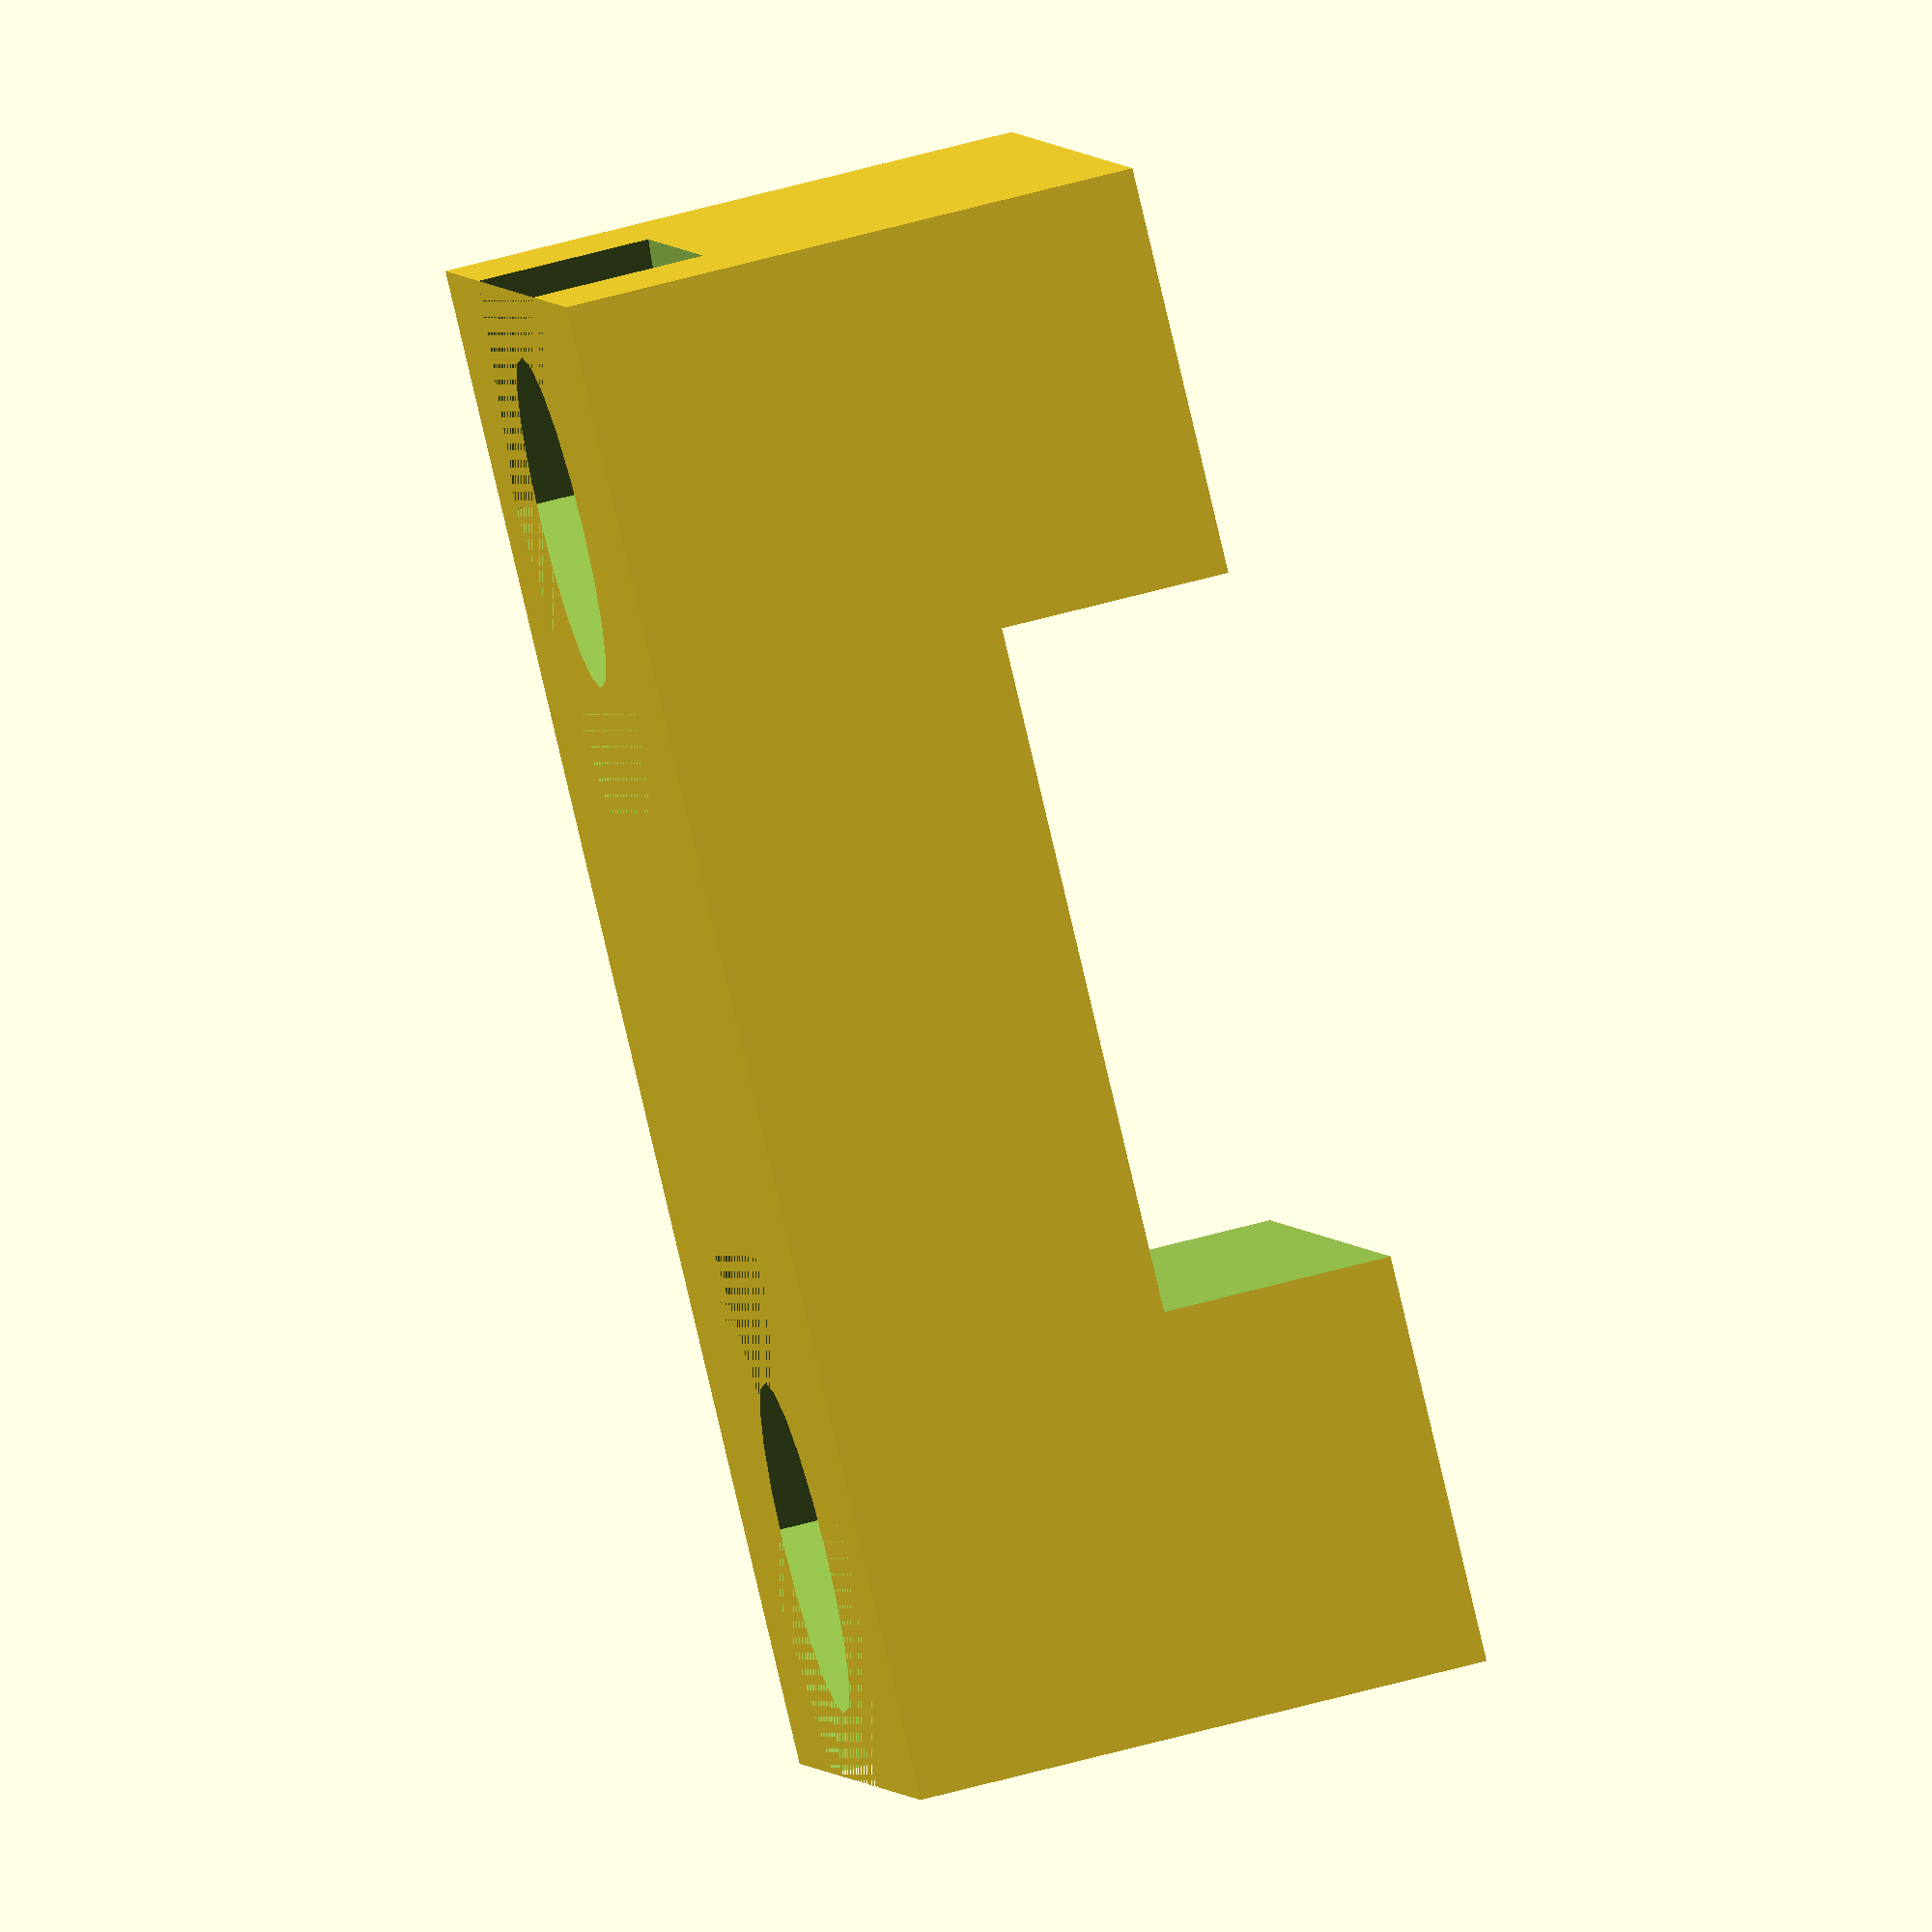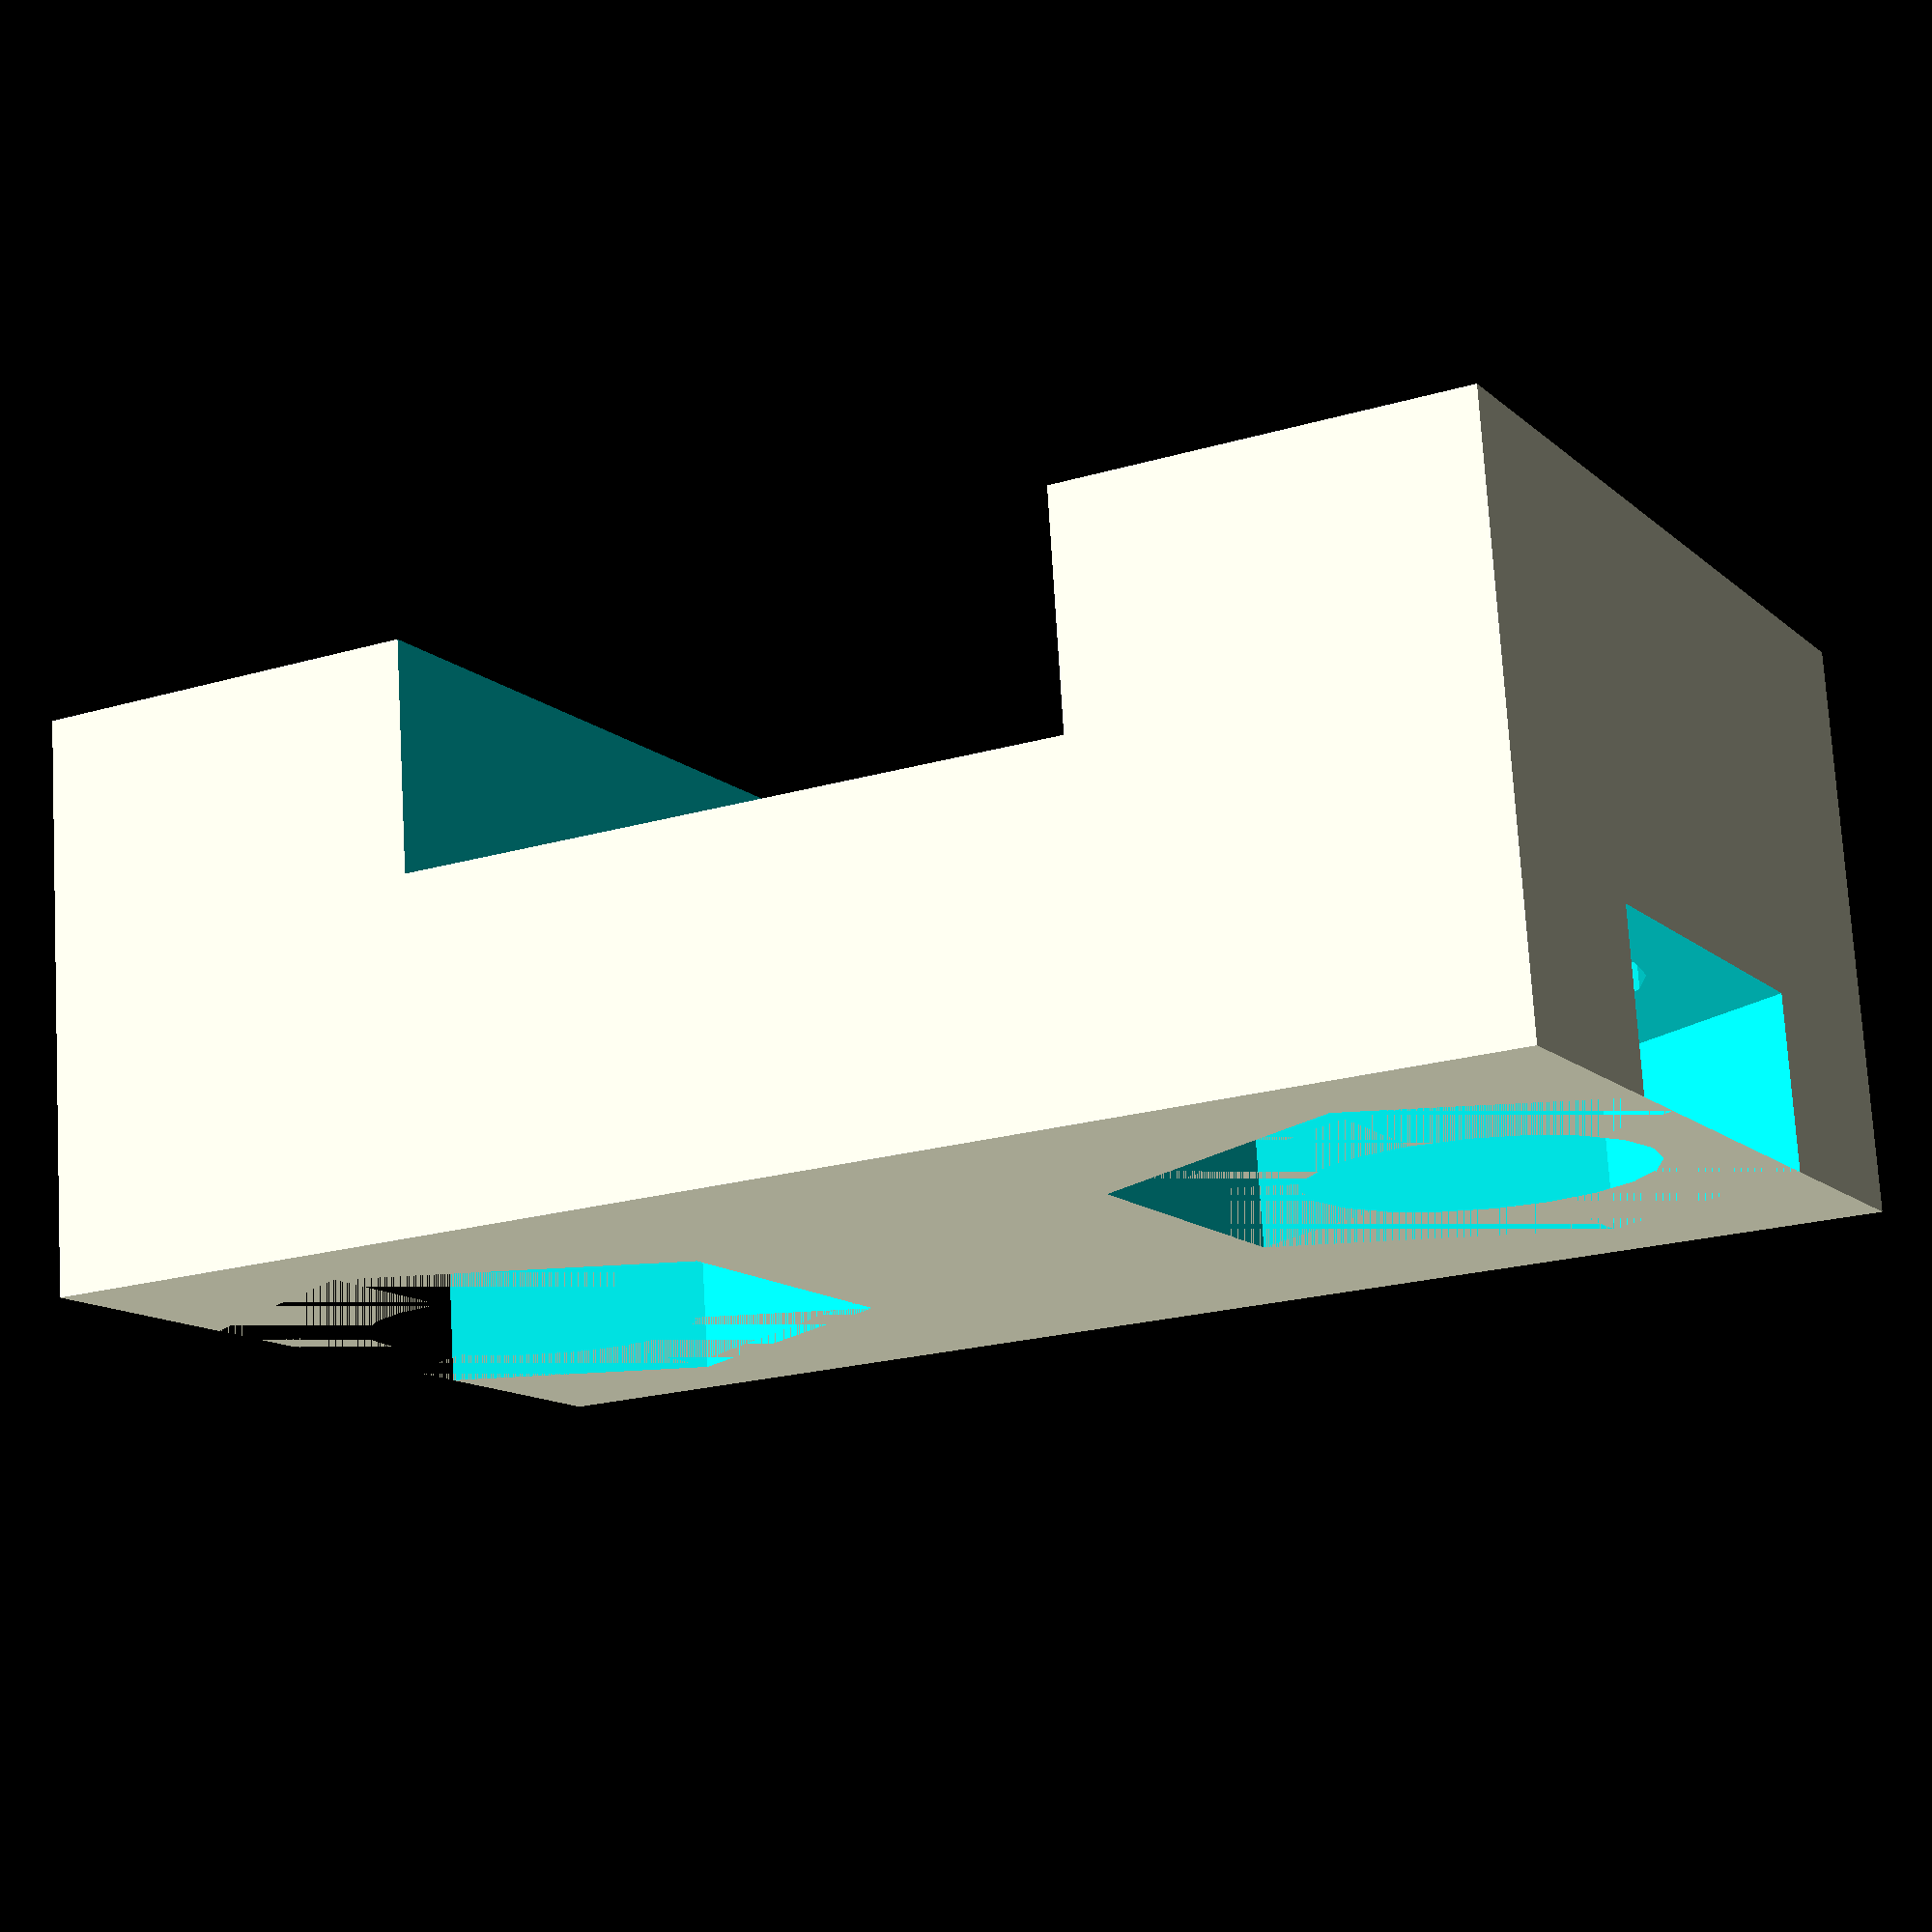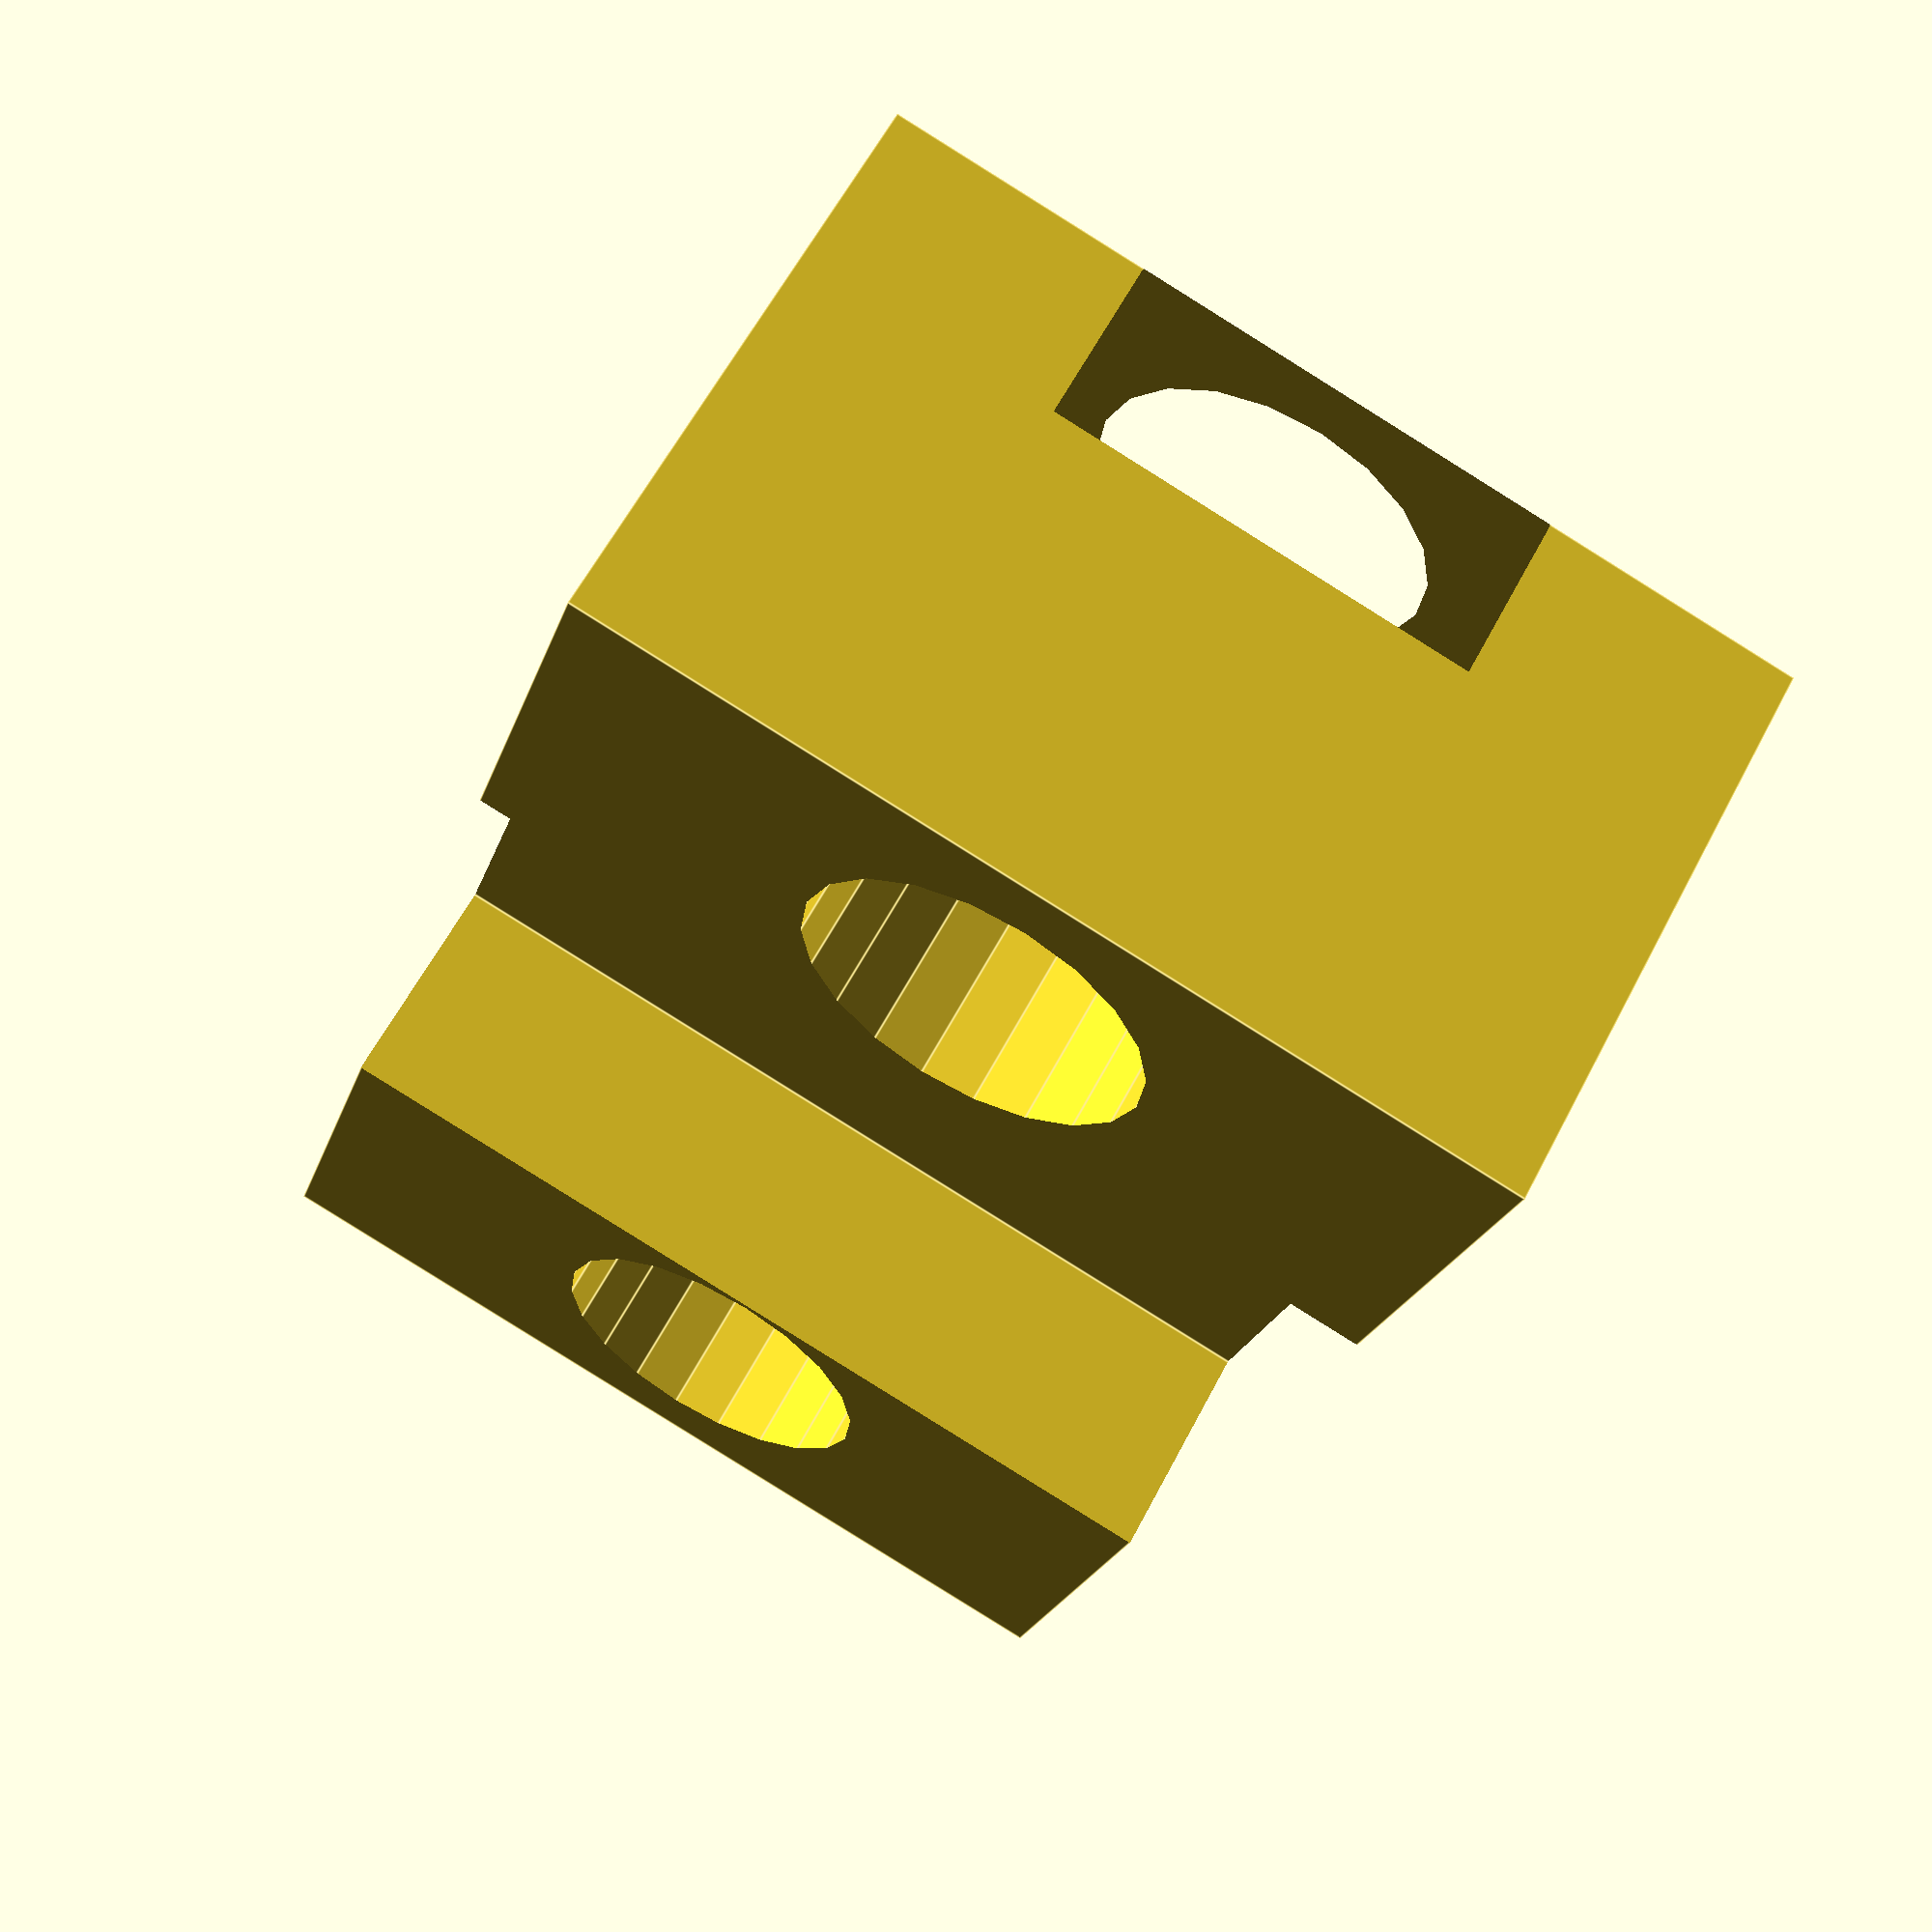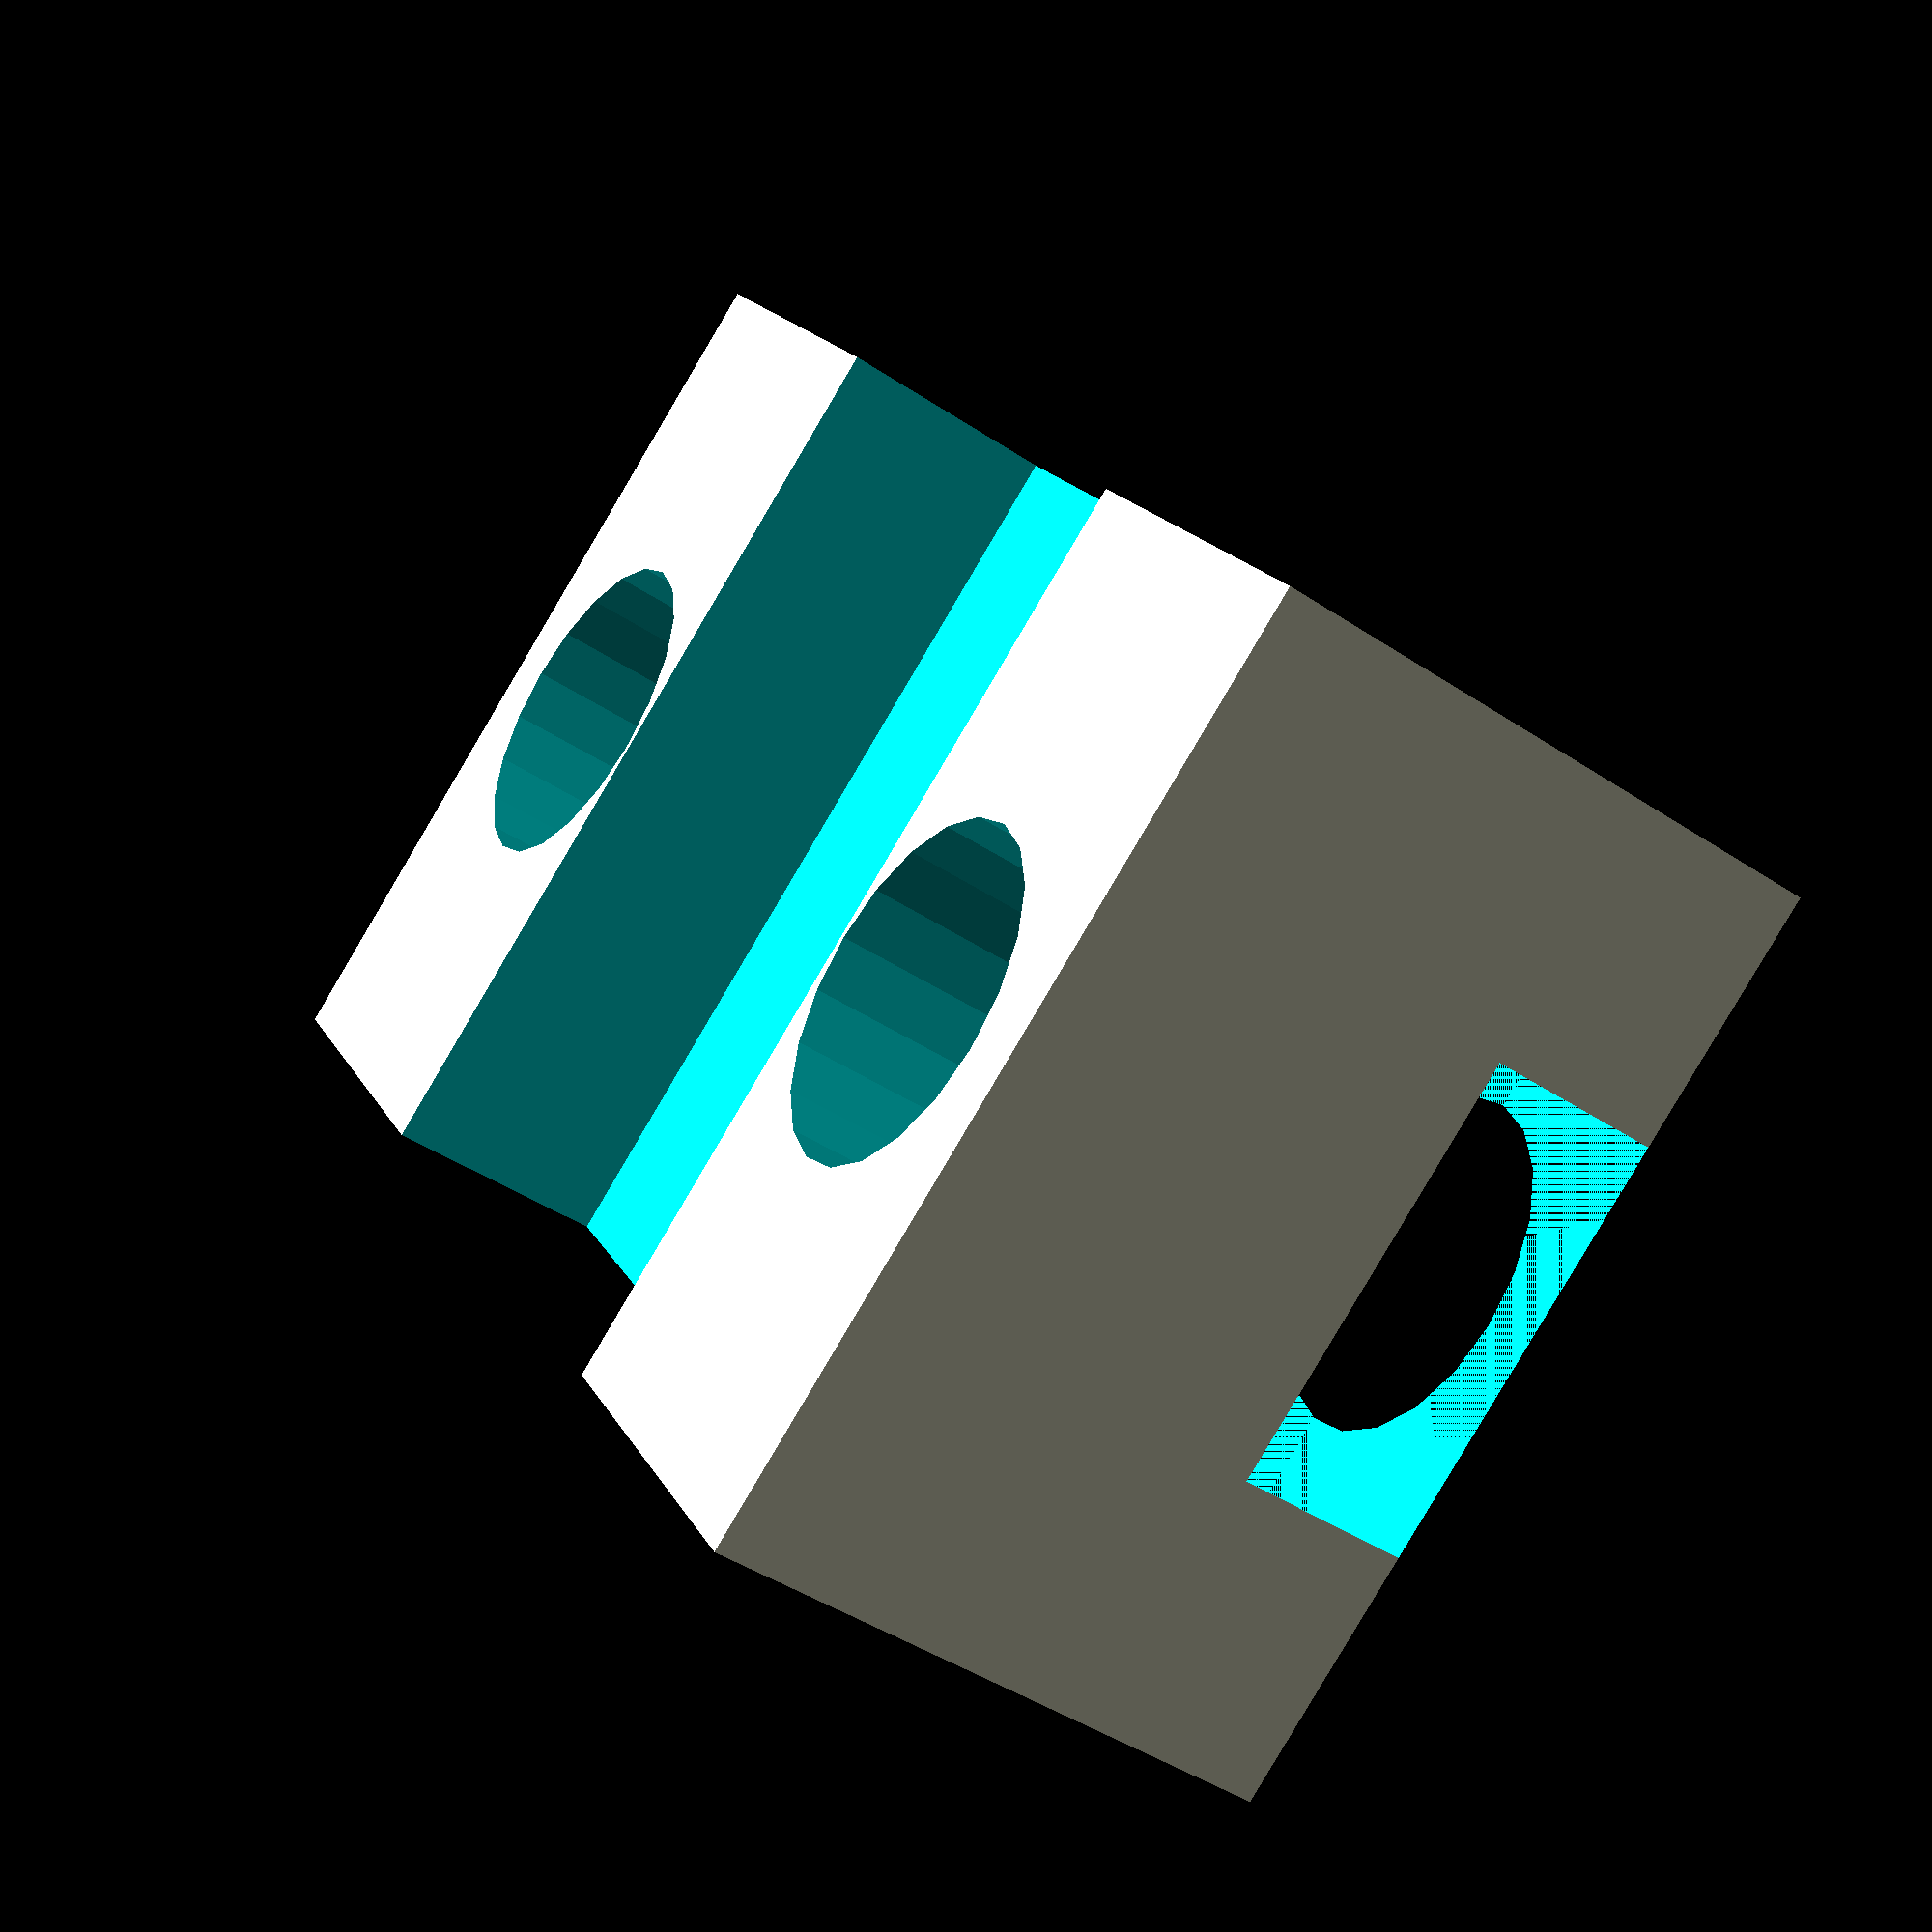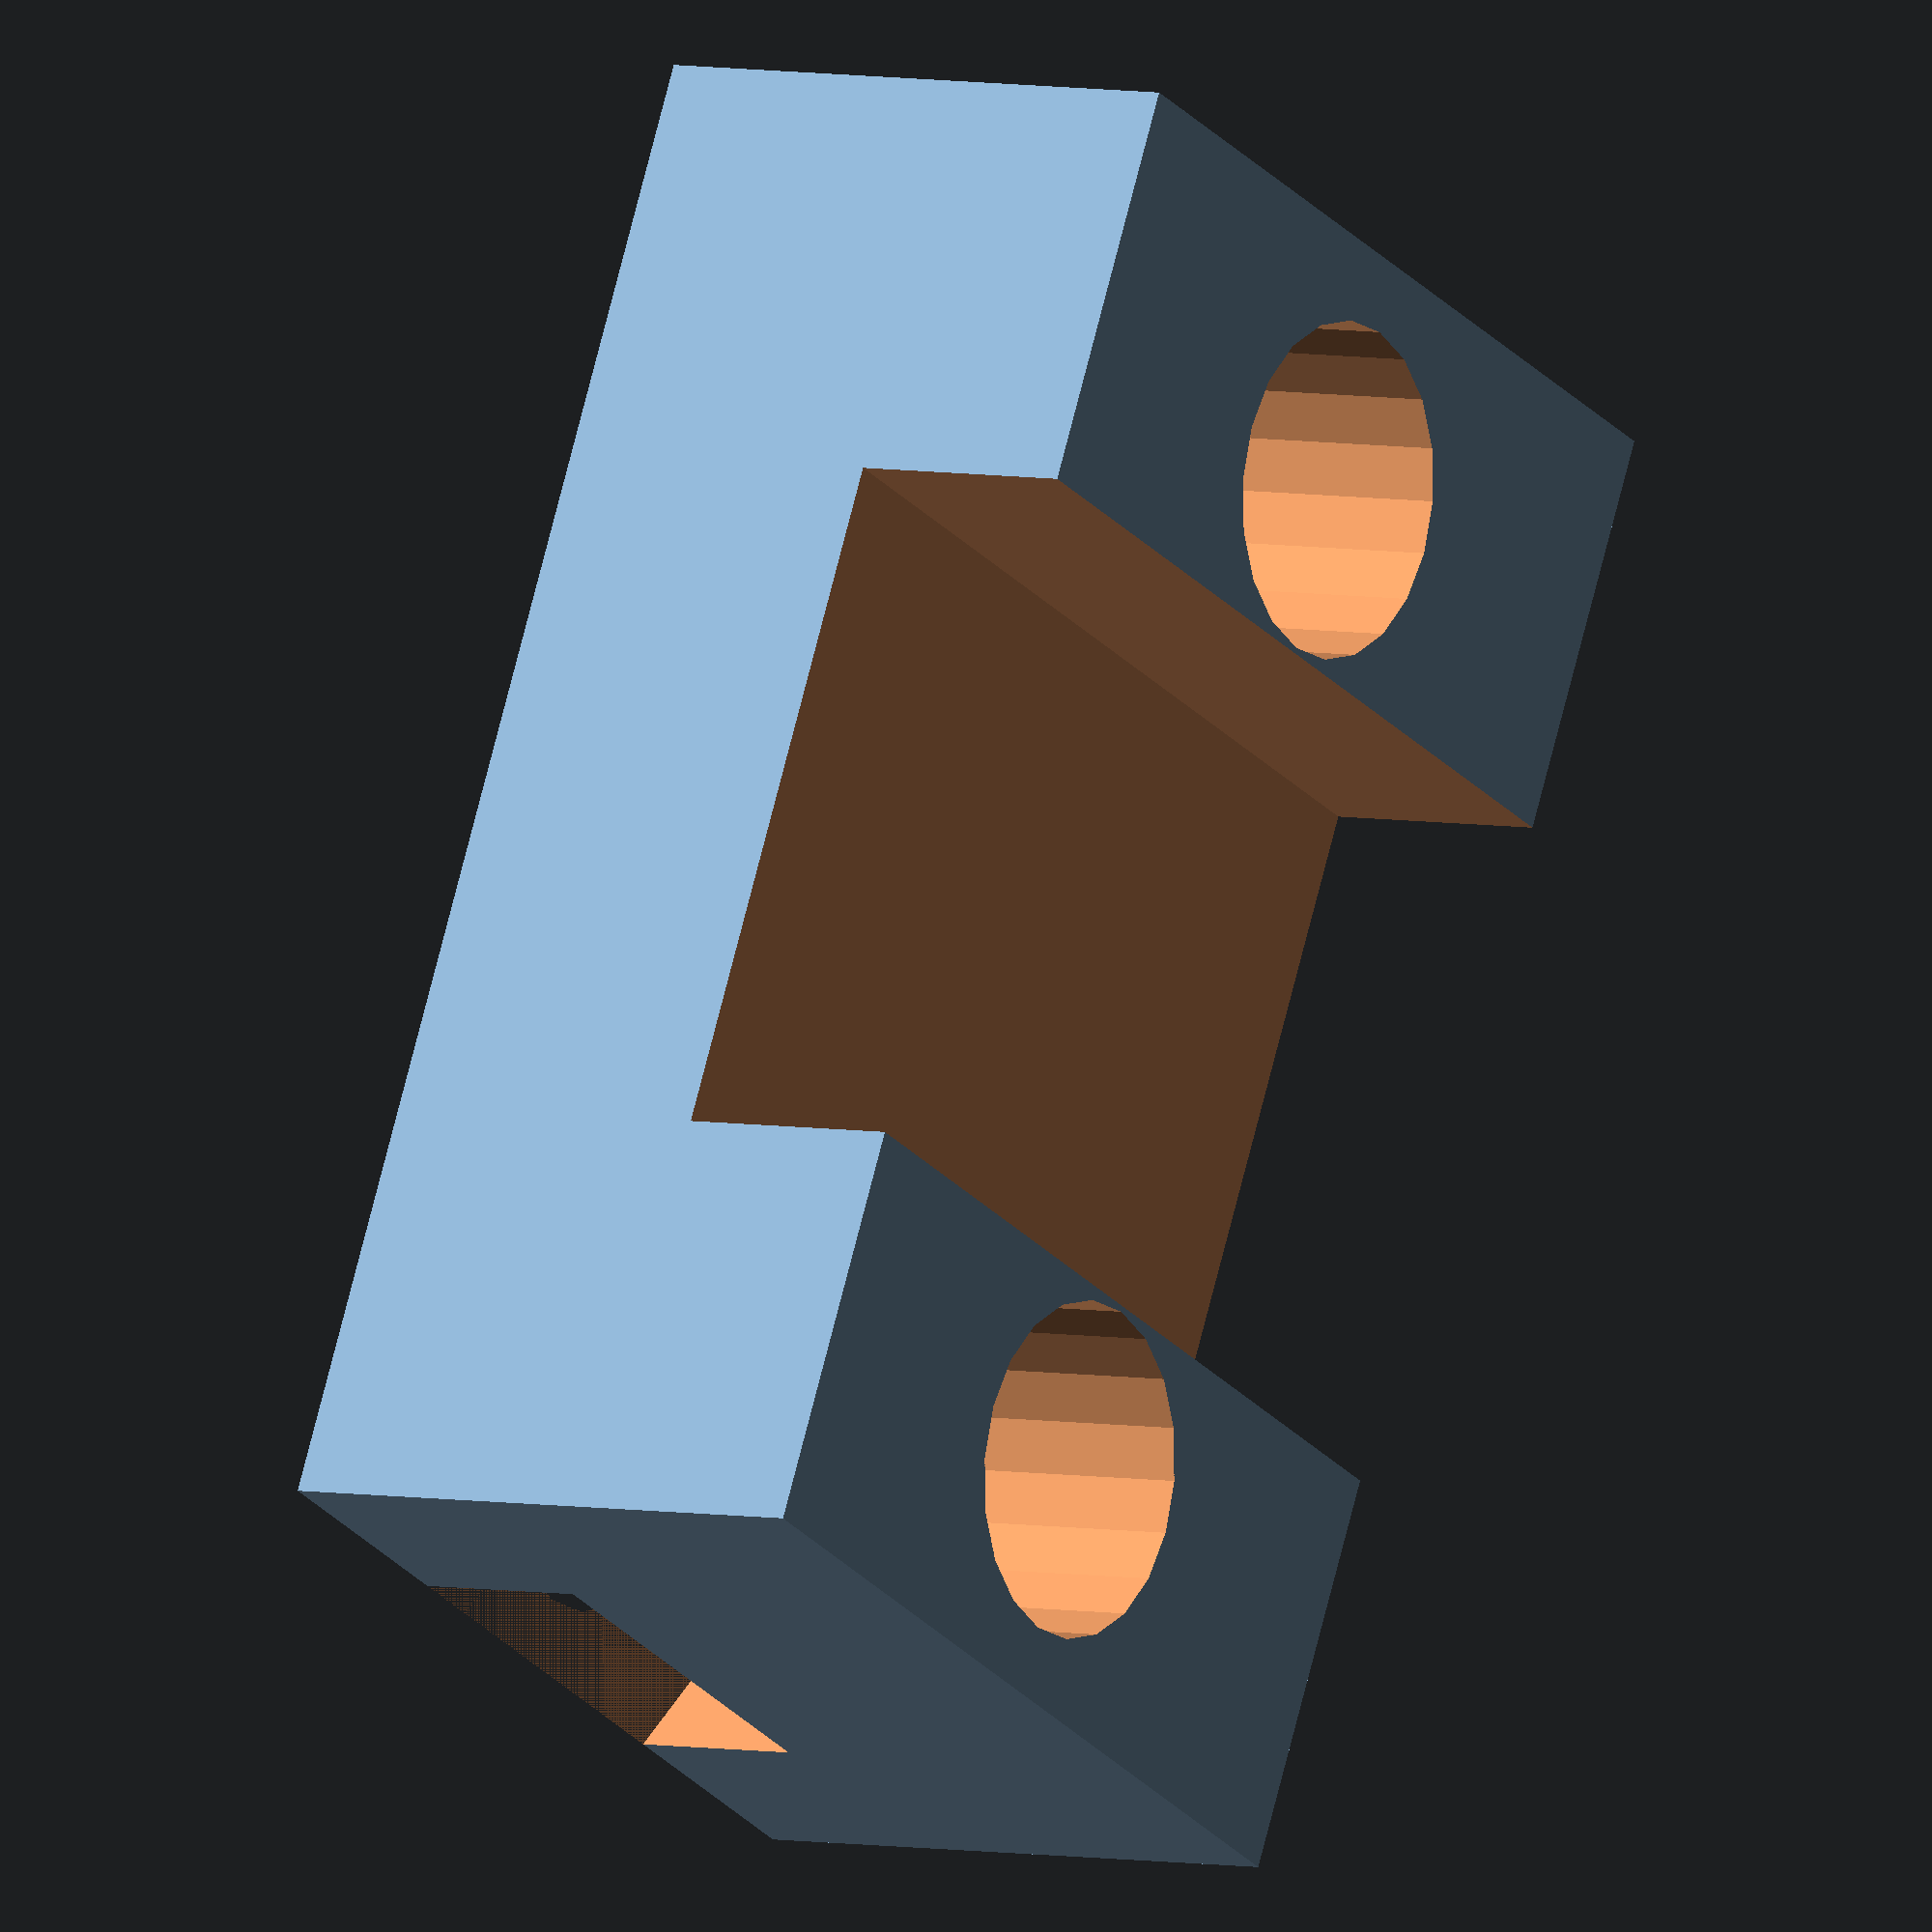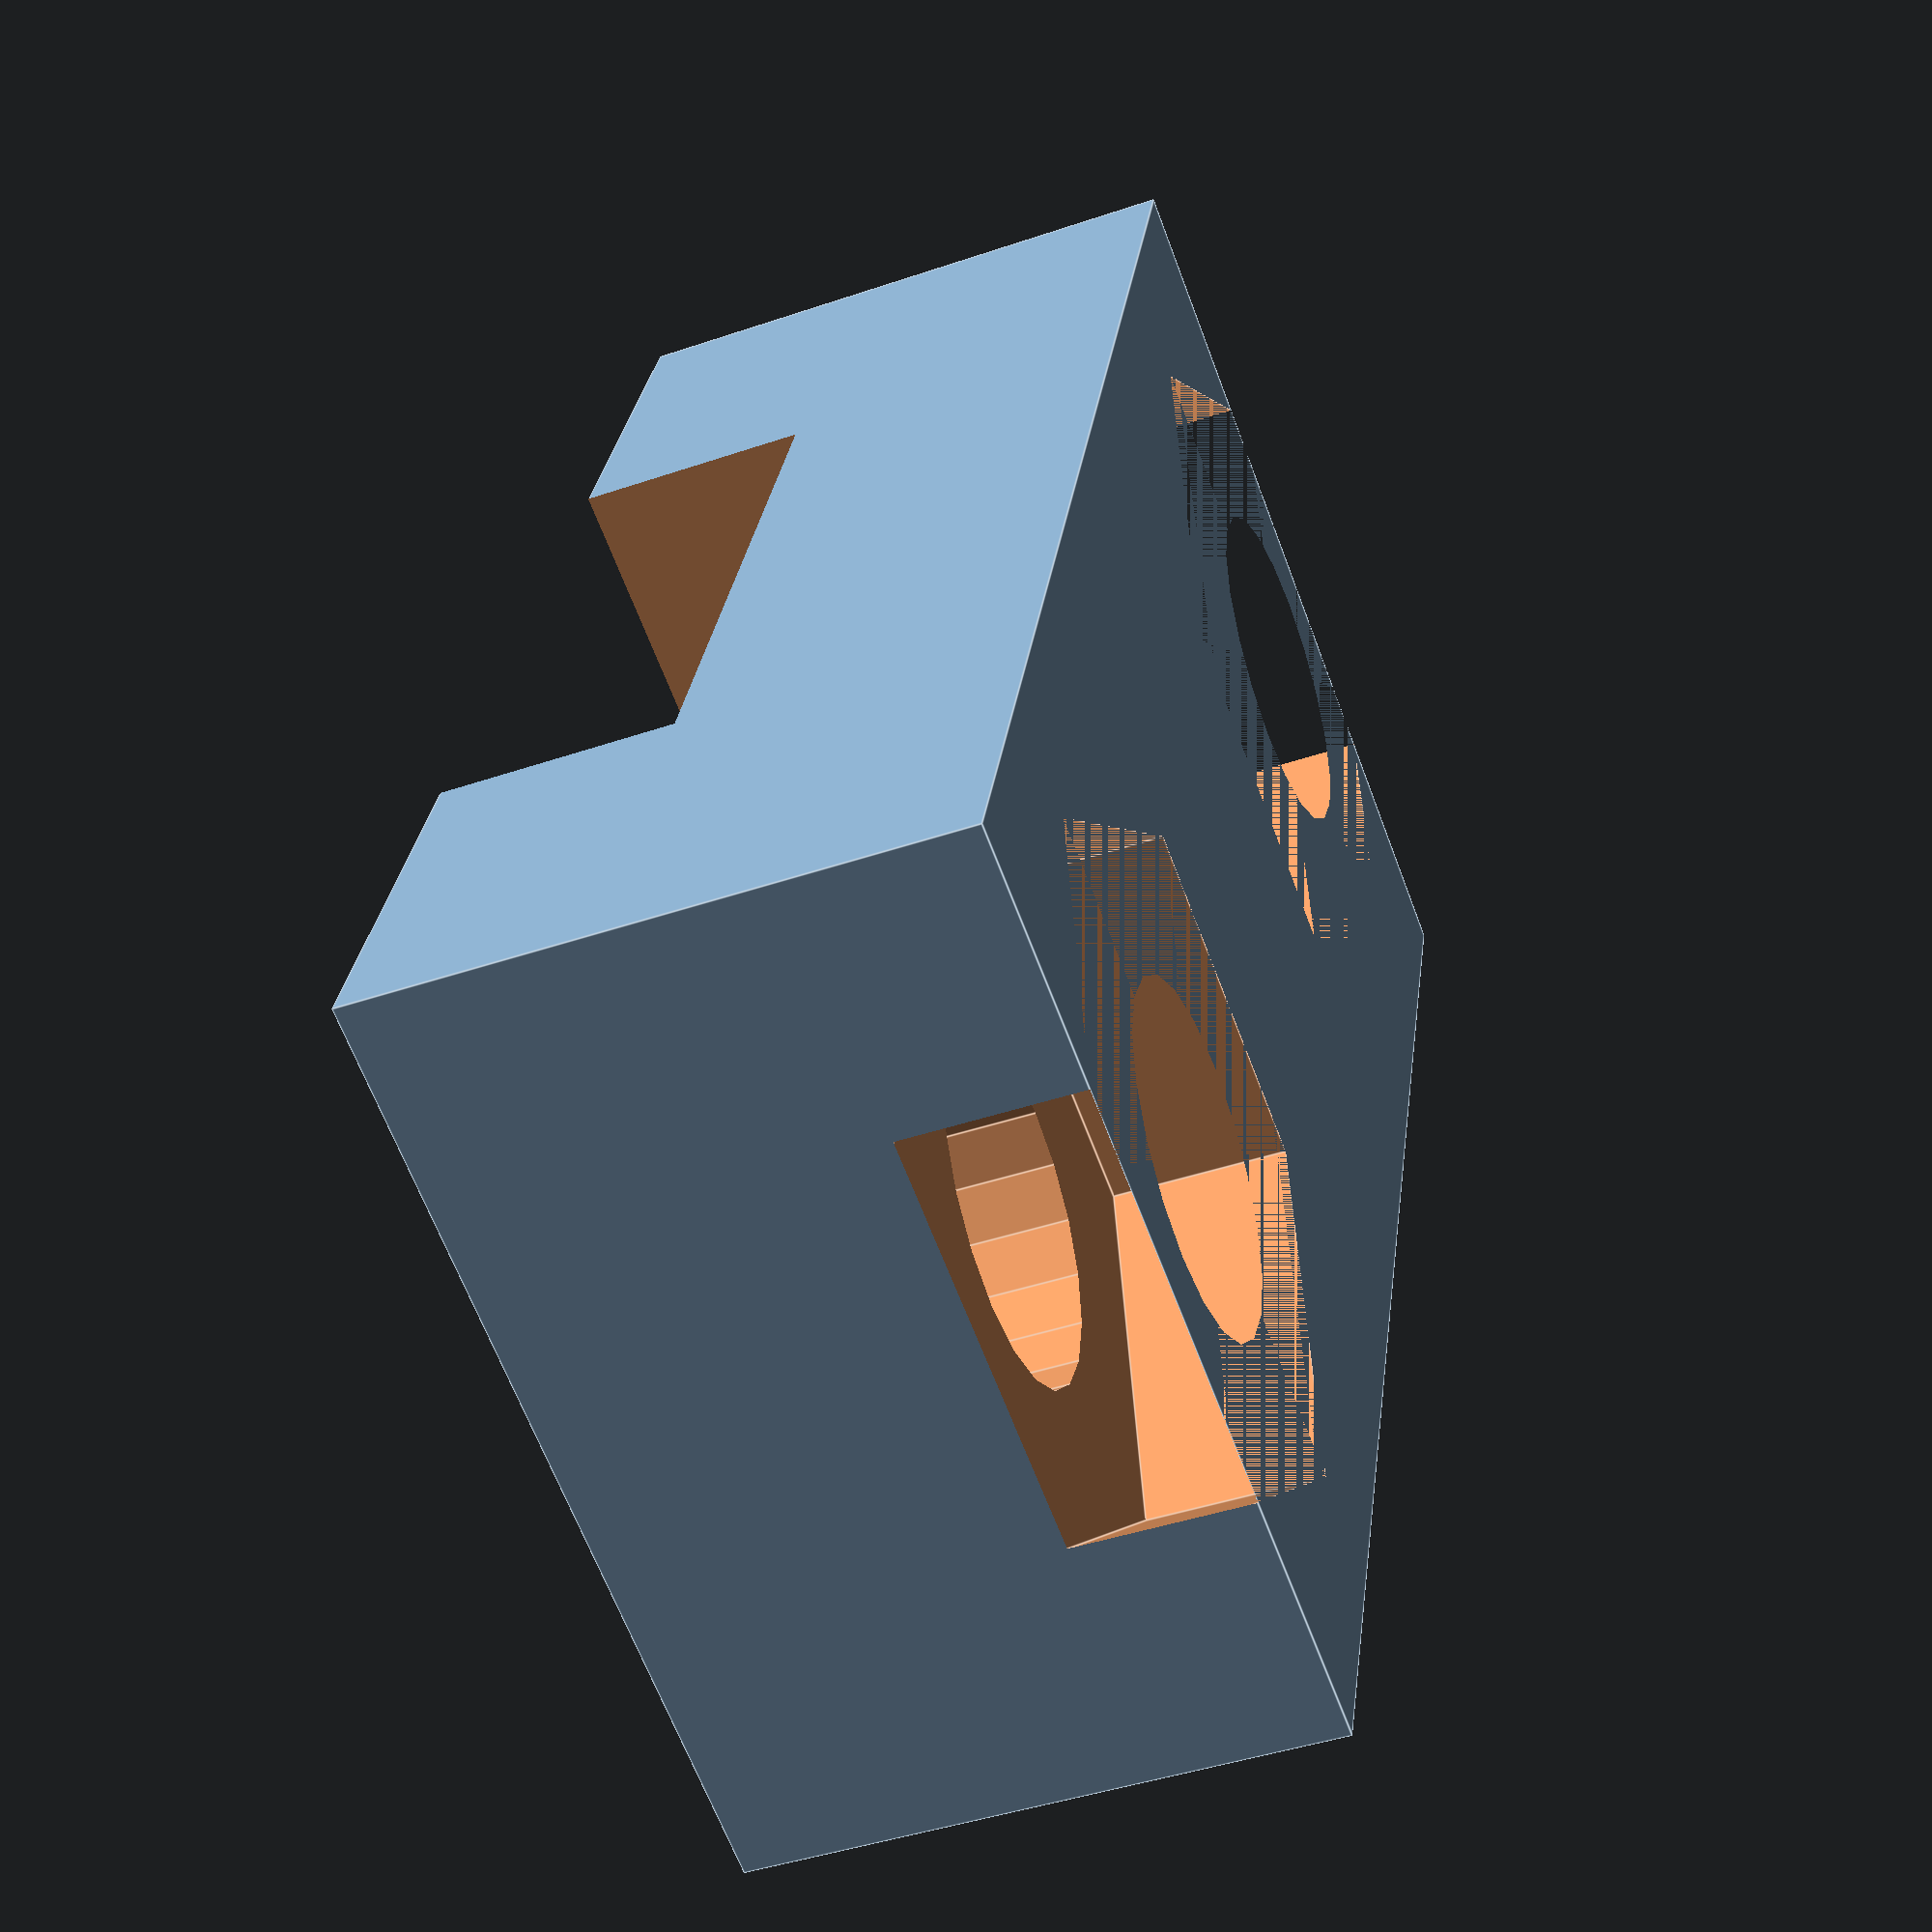
<openscad>
// CAD script for the mounting hardware for the current measurement PCB
// Alan Reed 2021

// Current PCB dimensions
current_pcb_length = 31.5;
current_pcb_width = 13.1;
current_pcb_height = 1;
current_pcb_hole_offset_length = 17;
current_pcb_hole_offset_width = 2.9/2 + 0.6;
current_pcb_hole_diameter = 2.9;

// Current PCB spacer dimensions
current_pcb_spacer_height = 2;
current_pcb_input_offset = 5- current_pcb_length / 2;
current_pcb_sense_offset = current_pcb_length / 2 - 3;
current_pcb_contact_width = 8;
current_pcb_contact_length = 3;

// Current PCB mounting clamp dimensions
current_pcb_clamp_length = 8;
current_pcb_clamp_height = 5;
current_pcb_nut_diameter = 6;
current_pcb_nut_height = 1.5;
current_pcb_clamp_cutout_width = 6;
current_pcb_clamp_cutout_height = 2;

// This module generates its children in the positions of the current measurement PCB mounting holes
module current_pcb_holes(){
    for(i = [-current_pcb_width/2 + current_pcb_hole_offset_width, current_pcb_width/2 - current_pcb_hole_offset_width]){
        translate([current_pcb_length/2 - current_pcb_hole_offset_length, i, 0]){
            children();
        }
    }
}

// This module approximates the current measurement PCB, for testing fit
module current_pcb(){
    difference(){
        cube([current_pcb_length, current_pcb_width, current_pcb_height], center=true);
        
        current_pcb_holes(){
            cylinder(d=current_pcb_hole_diameter, h=10, center=true, $fn=20);
        }
    }
}

// This module generates a spacer for supporting the current PCB against the side of the enclosure
module current_pcb_spacer(){
    difference(){
        cube([current_pcb_length, current_pcb_width, current_pcb_spacer_height], center=true);
        
        current_pcb_holes(){
            cylinder(d=current_pcb_hole_diameter, h=10, center=true, $fn=20);
        }
        
        translate([current_pcb_input_offset, 0, 0]){
            cube([current_pcb_contact_length, current_pcb_contact_width, current_pcb_spacer_height * 2], center=true);
        }
        translate([current_pcb_sense_offset, 0, 0]){
            cube([current_pcb_contact_length, current_pcb_contact_width, current_pcb_spacer_height * 2], center=true);
        }
    }
}

// This module generates a clamp to allow the current PCB to be bolted down without the nuts damaging the components on the board
module current_pcb_clamp(){
    difference(){
        cube([current_pcb_clamp_length, current_pcb_width, current_pcb_clamp_height], center=true);
        
        translate([0, 0, current_pcb_clamp_cutout_height/2 - current_pcb_clamp_height/2 - 0.5]){
            cube([current_pcb_clamp_length + 1, current_pcb_clamp_cutout_width, current_pcb_clamp_cutout_height + 1], center=true);
        }
        
        for(i = [-current_pcb_width/2 + current_pcb_hole_offset_width, current_pcb_width/2 - current_pcb_hole_offset_width]){
            translate([0, i, 0]){
                cylinder(d=current_pcb_hole_diameter, h=10, center=true, $fn=20);
                translate([0, 0, current_pcb_clamp_height/2 - current_pcb_nut_height/2]){
                    cylinder(d=current_pcb_nut_diameter, h=current_pcb_nut_height, center=true, $fn=6);
                }
            }
        }
    }
}
//current_pcb();
current_pcb_clamp();
//current_pcb_spacer();
</openscad>
<views>
elev=116.1 azim=299.2 roll=105.3 proj=o view=solid
elev=284.3 azim=62.0 roll=356.6 proj=p view=solid
elev=120.2 azim=162.7 roll=332.7 proj=p view=edges
elev=44.9 azim=213.6 roll=232.3 proj=p view=wireframe
elev=175.2 azim=154.2 roll=55.8 proj=o view=solid
elev=43.8 azim=19.5 roll=291.8 proj=p view=edges
</views>
